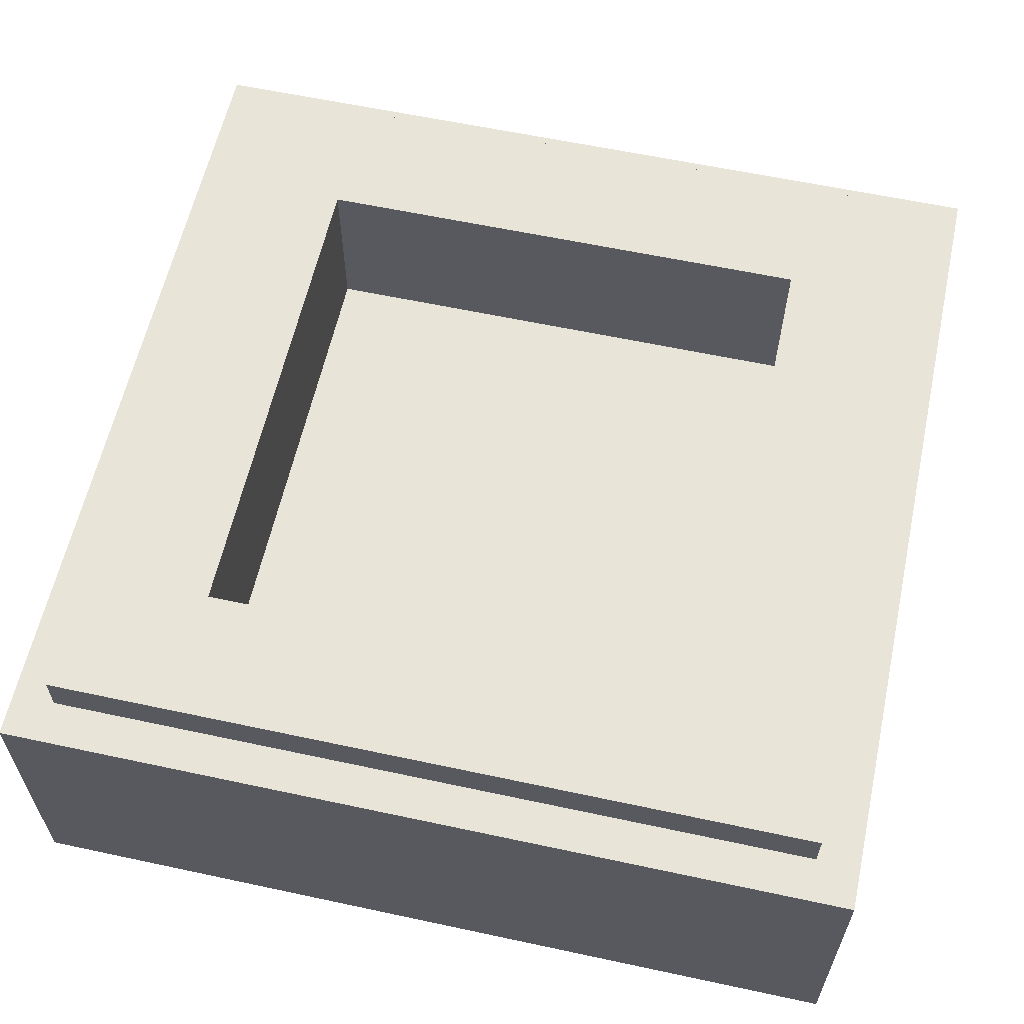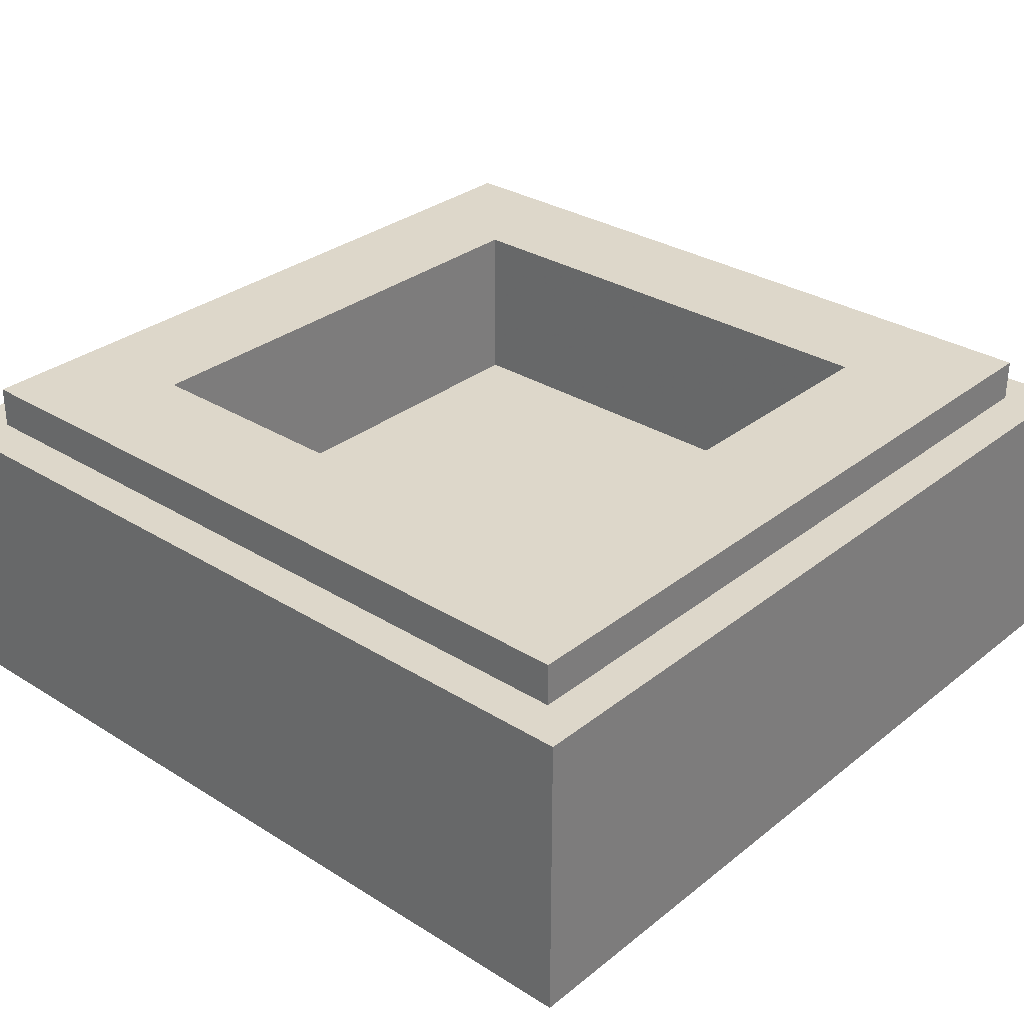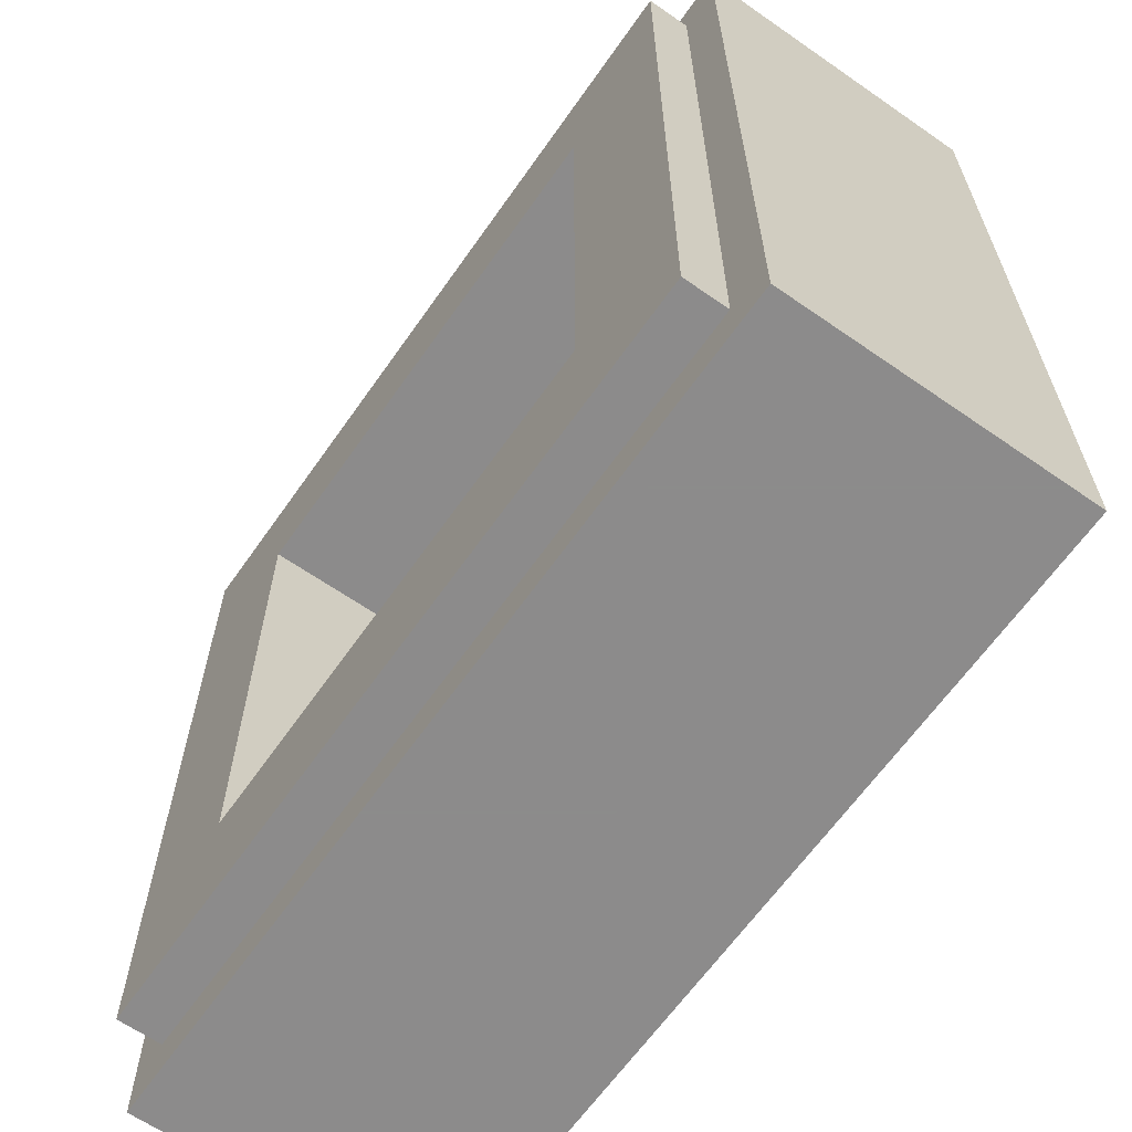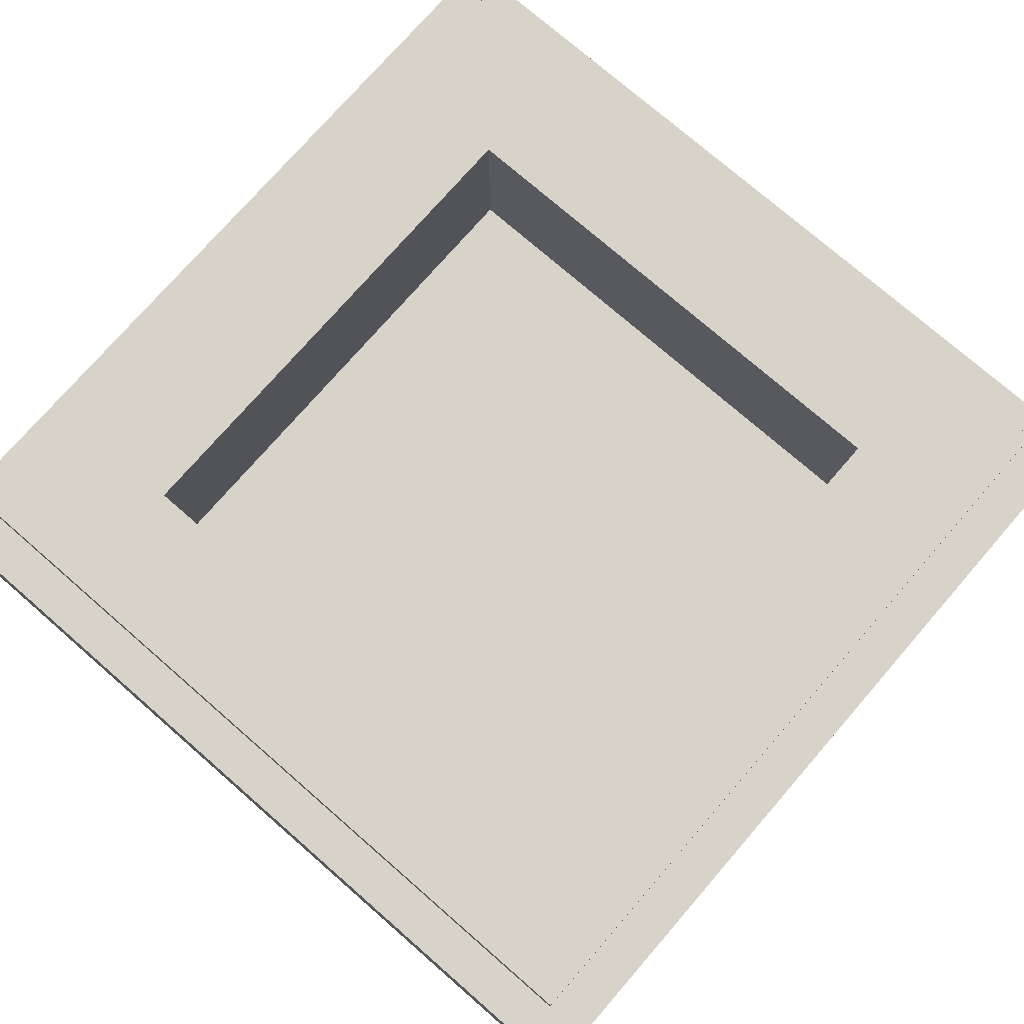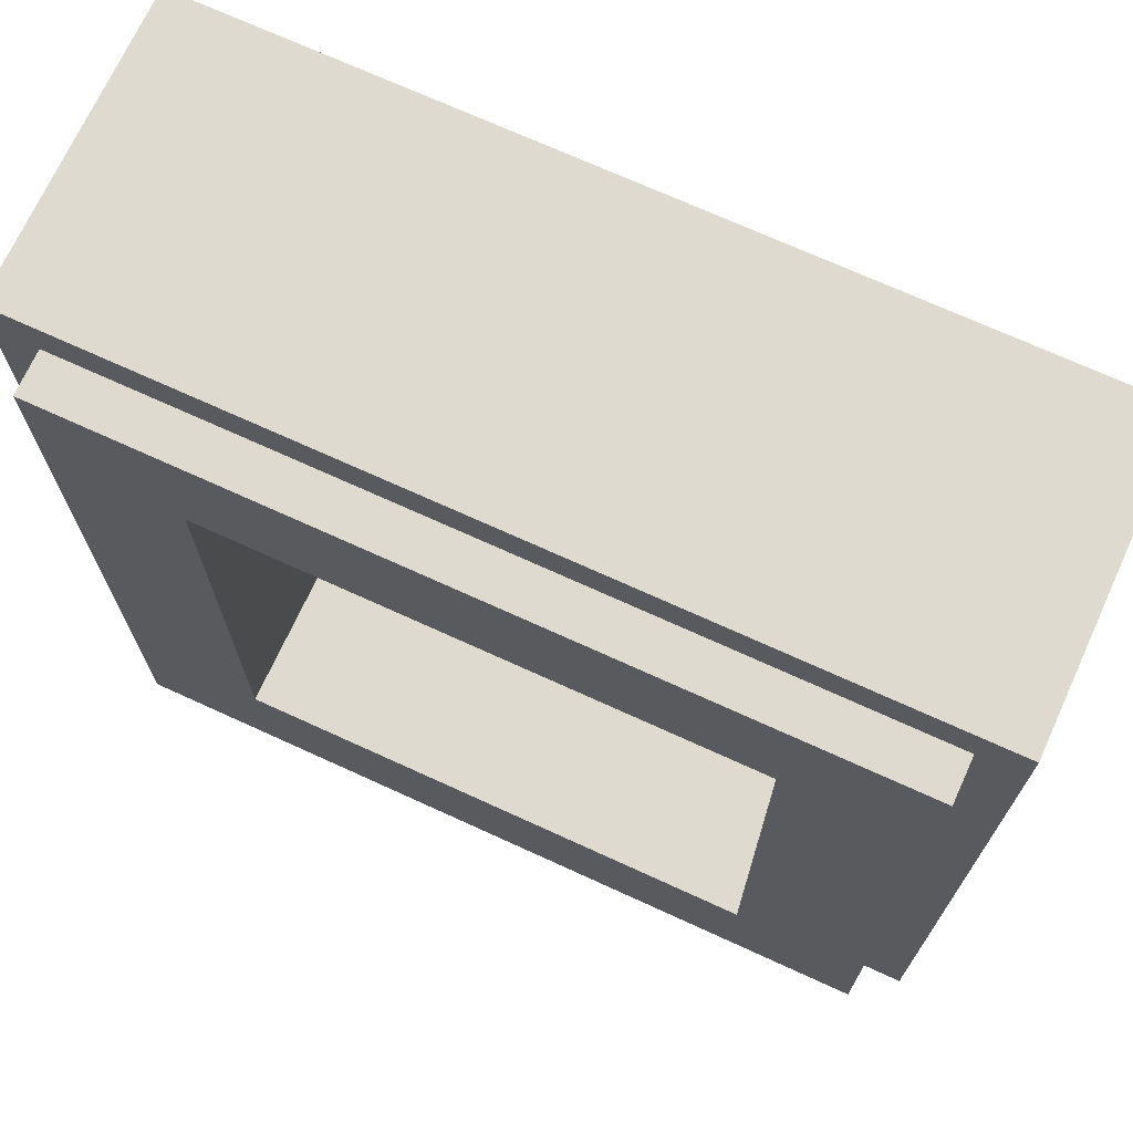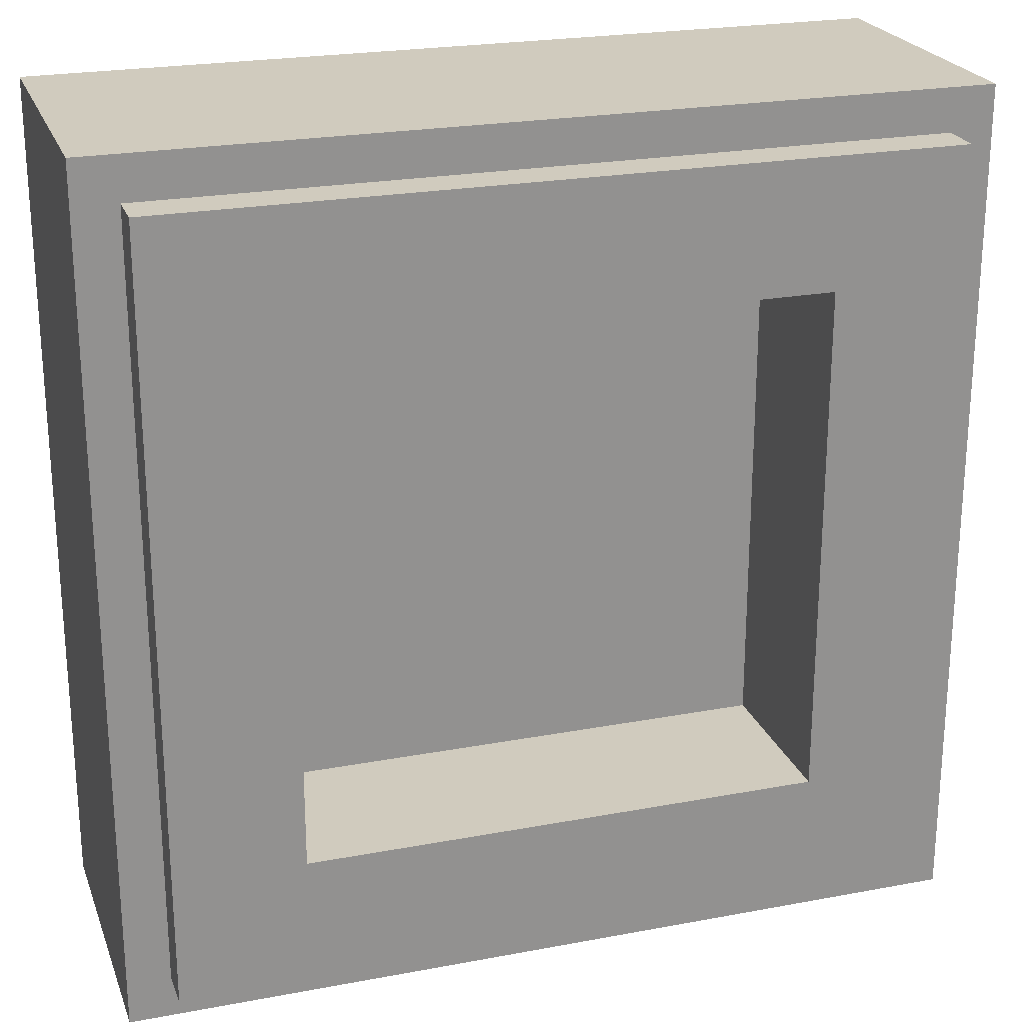
<metadata>
{"format":"obj","ext":"obj","renderer":"f3d","projection":"perspective","resolution":1024,"background":"white","views":[{"elev":60.3,"azim":-77.6,"up":"+Y"},{"elev":30.9,"azim":-48.3,"up":"+Y"},{"elev":-64.0,"azim":-125.0,"up":"+Z"},{"elev":75.8,"azim":-139.0,"up":"+Y"},{"elev":71.0,"azim":-155.4,"up":"+Z"},{"elev":23.4,"azim":162.4,"up":"+Z"}]}
</metadata>
<code>
v -0.5 0.35 0.5
v -0.5 0 0.5
v 0.5 0 0.5
v 0.5 0.35 0.5
v -0.5 0.35 -0.5
v -0.5 0 -0.5
v -0.5 0 0.5
v -0.5 0.35 0.5
v 0.5 0.35 -0.5
v 0.5 0 -0.5
v -0.5 0 -0.5
v -0.5 0.35 -0.5
v 0.5 0.35 0.5
v 0.5 0 0.5
v 0.5 0 -0.5
v 0.5 0.35 -0.5
v -0.3 0.2 0.3
v 0.3 0.2 0.3
v 0.3 0.2 -0.3
v -0.3 0.2 -0.3
v -0.3 0.2 0.3
v -0.3 0.4 0.3
v 0.3 0.4 0.3
v 0.3 0.2 0.3
v -0.3 0.2 -0.3
v -0.3 0.4 -0.3
v -0.3 0.4 0.3
v -0.3 0.2 0.3
v 0.3 0.2 -0.3
v 0.3 0.4 -0.3
v -0.3 0.4 -0.3
v -0.3 0.2 -0.3
v 0.3 0.2 0.3
v 0.3 0.4 0.3
v 0.3 0.4 -0.3
v 0.3 0.2 -0.3
v -0.45 0.4 0.45
v -0.45 0.35 0.45
v 0.45 0.35 0.45
v 0.45 0.4 0.45
v -0.45 0.4 -0.45
v -0.45 0.35 -0.45
v -0.45 0.35 0.45
v -0.45 0.4 0.45
v 0.45 0.4 -0.45
v 0.45 0.35 -0.45
v -0.45 0.35 -0.45
v -0.45 0.4 -0.45
v 0.45 0.4 0.45
v 0.45 0.35 0.45
v 0.45 0.35 -0.45
v 0.45 0.4 -0.45
v 0.45 0.4 0.45
v 0.3 0.4 0.3
v -0.3 0.4 0.3
v -0.45 0.4 0.45
v -0.45 0.4 0.45
v -0.3 0.4 0.3
v -0.3 0.4 -0.3
v -0.45 0.4 -0.45
v -0.45 0.4 -0.45
v -0.3 0.4 -0.3
v 0.3 0.4 -0.3
v 0.45 0.4 -0.45
v 0.45 0.4 -0.45
v 0.3 0.4 -0.3
v 0.3 0.4 0.3
v 0.45 0.4 0.45
v 0.5 0.35 0.5
v 0.45 0.35 0.45
v -0.45 0.35 0.45
v -0.5 0.35 0.5
v -0.5 0.35 0.5
v -0.45 0.35 0.45
v -0.45 0.35 -0.45
v -0.5 0.35 -0.5
v -0.5 0.35 -0.5
v -0.45 0.35 -0.45
v 0.45 0.35 -0.45
v 0.5 0.35 -0.5
v 0.5 0.35 -0.5
v 0.45 0.35 -0.45
v 0.45 0.35 0.45
v 0.5 0.35 0.5
v 0.1565 0 -0.055
v 0.0925 0 -0.145
v 0.1675 0 -0.145
v 0.235 0 -0.055
v 0.235 0 -0.055
v 0.334 0 -0.055
v 0.355 0 -0.03
v 0.069 0 -0.03
v 0.069 0 -0.03
v 0.0325 0 -0.055
v 0.1565 0 -0.055
v 0.069 0 -0.03
v 0.1565 0 -0.055
v 0.235 0 -0.055
v 0.069 0 -0.03
v 0.165 0 0.085
v -0.0245 0 -0.055
v 0.0325 0 -0.055
v -0.26 0 0.085
v -0.3415 0 -0.02
v -0.26 0 -0.02
v -0.1945 0 0.0575
v -0.0245 0 -0.055
v -0.144 0 0.02
v -0.185 0 0.02
v -0.1115 0 -0.055
v -0.1075 0 0.0445
v -0.035 0 0.016
v -0.0175 0 0.0295
v -0.0285 0 0.0745
v -0.1075 0 0.0445
v -0.0525 0 0.0815
v -0.09 0 0.085
v -0.114 0 0.053
v -0.1075 0 0.0445
v -0.108 0 0.0345
v -0.068 0 0.009
v -0.035 0 0.016
v -0.108 0 0.0345
v -0.111 0 0.028
v -0.068 0 0.009
v -0.111 0 0.028
v -0.1225 0 0.022
v -0.068 0 0.009
v -0.09 0 0.085
v -0.125 0 0.0575
v -0.114 0 0.053
v 0.2215 0 0.085
v 0.165 0 0.085
v 0.069 0 -0.03
v -0.011 0 0.0455
v -0.014 0 0.0625
v -0.0285 0 0.0745
v -0.0175 0 0.0295
v -0.1225 0 0.022
v -0.144 0 0.02
v -0.0245 0 -0.055
v -0.068 0 0.009
v -0.146 0 -0.145
v -0.09 0 -0.145
v 0.0325 0 -0.055
v -0.0245 0 -0.055
v -0.0525 0 0.0815
v -0.1075 0 0.0445
v -0.0285 0 0.0745
v -0.26 0 0.085
v -0.1945 0 0.0575
v -0.125 0 0.0575
v -0.09 0 0.085
v -0.5 0 0.5
v -0.1035 0 0.115
v -0.051 0 0.1125
v -0.5 0 0.5
v -0.28 0 0.115
v -0.1035 0 0.115
v -0.5 0 0.5
v -0.051 0 0.1125
v -0.023 0 0.1075
v 0.1575 0 0.115
v 0.1575 0 0.115
v 0.028 0 0.047
v 0.026 0 0.0215
v 0.1575 0 0.115
v -0.023 0 0.1075
v 0.0015 0 0.096
v 0.1575 0 0.115
v 0.023 0 0.07
v 0.028 0 0.047
v 0.1575 0 0.115
v 0.0015 0 0.096
v 0.015 0 0.0815
v 0.1575 0 0.115
v 0.015 0 0.0815
v 0.023 0 0.07
v -0.5 0 0.5
v -0.415 0 -0.05
v -0.28 0 0.115
v 0.19 0 -0.175
v 0.5 0 -0.5
v 0.35 0 -0.085
v 0.26 0 -0.085
v 0.5 0 0.5
v 0.414 0 0
v 0.5 0 -0.5
v 0.1575 0 0.115
v 0.323 0 0.115
v 0.5 0 0.5
v -0.5 0 0.5
v 0.015 0 -0.175
v 0.084 0 -0.086
v 0.033 0 -0.0855
v -0.082 0 -0.175
v -0.5 0 0.5
v -0.5 0 -0.5
v -0.415 0 -0.05
v 0.5 0 -0.5
v 0.19 0 -0.175
v 0.015 0 -0.175
v -0.5 0 -0.5
v 0.015 0 -0.175
v -0.082 0 -0.175
v -0.5 0 -0.5
v 0.414 0 0
v 0.35 0 -0.085
v 0.5 0 -0.5
v 0.323 0 0.115
v 0.165 0 0
v 0.414 0 0
v 0.5 0 0.5
v 0.323 0 0.115
v 0.414 0 0
v -0.2425 0 -0.05
v -0.25 0 -0.175
v -0.138 0 -0.083
v -0.215 0 -0.02
v -0.415 0 -0.05
v -0.5 0 -0.5
v -0.25 0 -0.175
v -0.2425 0 -0.05
v -0.082 0 -0.175
v -0.25 0 -0.175
v -0.5 0 -0.5
v -0.0175 0 0.0295
v -0.0245 0 -0.055
v 0.026 0 0.0215
v -0.011 0 0.0455
v -0.3415 0 -0.02
v -0.26 0 0.085
v -0.28 0 0.115
v -0.415 0 -0.05
v -0.09 0 0.085
v -0.0525 0 0.0815
v -0.051 0 0.1125
v -0.1035 0 0.115
v -0.215 0 -0.02
v -0.26 0 -0.02
v -0.2425 0 -0.05
v -0.26 0 0.085
v -0.09 0 0.085
v -0.1035 0 0.115
v -0.28 0 0.115
v -0.114 0 0.053
v -0.108 0 0.0345
v -0.1075 0 0.0445
v -0.035 0 0.016
v -0.068 0 0.009
v -0.0245 0 -0.055
v -0.111 0 0.028
v -0.108 0 0.0345
v -0.144 0 0.02
v -0.1225 0 0.022
v 0.165 0 0
v 0.323 0 0.115
v 0.2215 0 0.085
v 0.069 0 -0.03
v -0.0175 0 0.0295
v -0.035 0 0.016
v -0.0245 0 -0.055
v -0.023 0 0.1075
v -0.051 0 0.1125
v -0.0525 0 0.0815
v -0.0285 0 0.0745
v 0.0925 0 -0.145
v 0.015 0 -0.175
v 0.19 0 -0.175
v 0.1675 0 -0.145
v -0.023 0 0.1075
v -0.0285 0 0.0745
v -0.014 0 0.0625
v -0.014 0 0.0625
v 0.028 0 0.047
v 0.023 0 0.07
v 0.015 0 0.0815
v -0.114 0 0.053
v -0.125 0 0.0575
v -0.144 0 0.02
v -0.108 0 0.0345
v 0.165 0 0.085
v 0.1575 0 0.115
v 0.026 0 0.0215
v -0.0245 0 -0.055
v -0.09 0 -0.145
v -0.082 0 -0.175
v 0.033 0 -0.0855
v 0.0325 0 -0.055
v 0.033 0 -0.0855
v 0.084 0 -0.086
v 0.1565 0 -0.055
v 0.0325 0 -0.055
v 0.028 0 0.047
v -0.014 0 0.0625
v -0.011 0 0.0455
v 0.026 0 0.0215
v -0.138 0 -0.083
v -0.25 0 -0.175
v -0.146 0 -0.145
v -0.0245 0 -0.055
v -0.215 0 -0.02
v -0.138 0 -0.083
v -0.1115 0 -0.055
v -0.185 0 0.02
v -0.3415 0 -0.02
v -0.415 0 -0.05
v -0.2425 0 -0.05
v -0.26 0 -0.02
v 0.0015 0 0.096
v -0.023 0 0.1075
v -0.014 0 0.0625
v 0.015 0 0.0815
v -0.146 0 -0.145
v -0.25 0 -0.175
v -0.082 0 -0.175
v -0.09 0 -0.145
v -0.0245 0 -0.055
v -0.1115 0 -0.055
v -0.138 0 -0.083
v 0.26 0 -0.085
v 0.35 0 -0.085
v 0.334 0 -0.055
v 0.235 0 -0.055
v -0.1945 0 0.0575
v -0.185 0 0.02
v -0.144 0 0.02
v -0.125 0 0.0575
v -0.26 0 -0.02
v -0.215 0 -0.02
v -0.185 0 0.02
v -0.1945 0 0.0575
v 0.35 0 -0.085
v 0.414 0 0
v 0.355 0 -0.03
v 0.334 0 -0.055
v 0.355 0 -0.03
v 0.414 0 0
v 0.165 0 0
v 0.069 0 -0.03
v 0.2215 0 0.085
v 0.323 0 0.115
v 0.1575 0 0.115
v 0.165 0 0.085
v 0.084 0 -0.086
v 0.015 0 -0.175
v 0.0925 0 -0.145
v 0.1565 0 -0.055
v 0.1675 0 -0.145
v 0.19 0 -0.175
v 0.26 0 -0.085
v 0.235 0 -0.055
g mesh1795596
f 1 2 3
f 3 4 1
f 5 6 7
f 7 8 5
f 9 10 11
f 11 12 9
f 13 14 15
f 15 16 13
g mesh1795598
f 17 18 19
f 19 20 17
f 21 22 23
f 23 24 21
f 25 26 27
f 27 28 25
f 29 30 31
f 31 32 29
f 33 34 35
f 35 36 33
g mesh1795600
f 37 38 39
f 39 40 37
f 41 42 43
f 43 44 41
f 45 46 47
f 47 48 45
f 49 50 51
f 51 52 49
g mesh1795602
f 53 54 55
f 55 56 53
f 57 58 59
f 59 60 57
f 61 62 63
f 63 64 61
f 65 66 67
f 67 68 65
g mesh1795603
f 69 70 71
f 71 72 69
f 73 74 75
f 75 76 73
f 77 78 79
f 79 80 77
f 81 82 83
f 83 84 81
f 85 86 87
f 87 88 85
f 89 90 91
f 91 92 89
f 93 94 95
f 96 97 98
f 99 100 101
f 101 102 99
f 103 104 105
f 105 106 103
f 107 108 109
f 109 110 107
f 111 112 113
f 113 114 111
f 115 116 117
f 117 118 115
f 119 120 121
f 121 122 119
f 123 124 125
f 126 127 128
f 129 130 131
f 132 133 134
f 135 136 137
f 137 138 135
f 139 140 141
f 141 142 139
f 143 144 145
f 145 146 143
f 147 148 149
f 150 151 152
f 152 153 150
f 154 155 156
f 157 158 159
f 160 161 162
f 162 163 160
f 164 165 166
f 167 168 169
f 170 171 172
f 173 174 175
f 176 177 178
f 179 180 181
f 182 183 184
f 184 185 182
f 186 187 188
f 189 190 191
f 191 192 189
f 193 194 195
f 195 196 193
f 197 198 199
f 200 201 202
f 202 203 200
f 204 205 206
f 207 208 209
f 210 211 212
f 213 214 215
f 216 217 218
f 218 219 216
f 220 221 222
f 222 223 220
f 224 225 226
f 227 228 229
f 229 230 227
f 231 232 233
f 233 234 231
f 235 236 237
f 237 238 235
f 239 240 241
f 242 243 244
f 244 245 242
f 246 247 248
f 249 250 251
f 252 253 254
f 254 255 252
f 256 257 258
f 258 259 256
f 260 261 262
f 263 264 265
f 265 266 263
f 267 268 269
f 269 270 267
f 271 272 273
f 274 275 276
f 276 277 274
f 278 279 280
f 280 281 278
f 282 283 284
f 284 285 282
f 286 287 288
f 288 289 286
f 290 291 292
f 292 293 290
f 294 295 296
f 296 297 294
f 298 299 300
f 300 301 298
f 302 303 304
f 304 305 302
f 306 307 308
f 308 309 306
f 310 311 312
f 312 313 310
f 314 315 316
f 316 317 314
f 318 319 320
f 321 322 323
f 323 324 321
f 325 326 327
f 327 328 325
f 329 330 331
f 331 332 329
f 333 334 335
f 335 336 333
f 337 338 339
f 339 340 337
f 341 342 343
f 343 344 341
f 345 346 347
f 347 348 345
f 349 350 351
f 351 352 349

</code>
